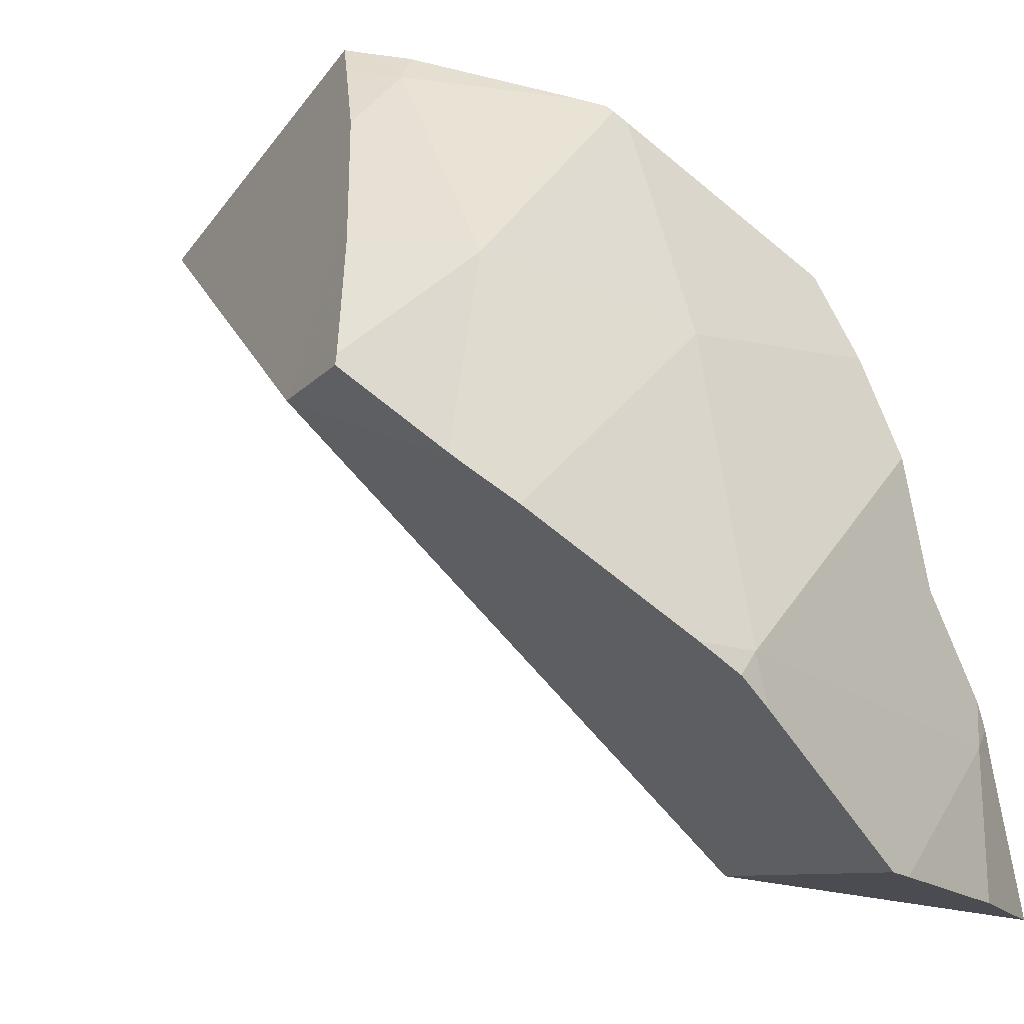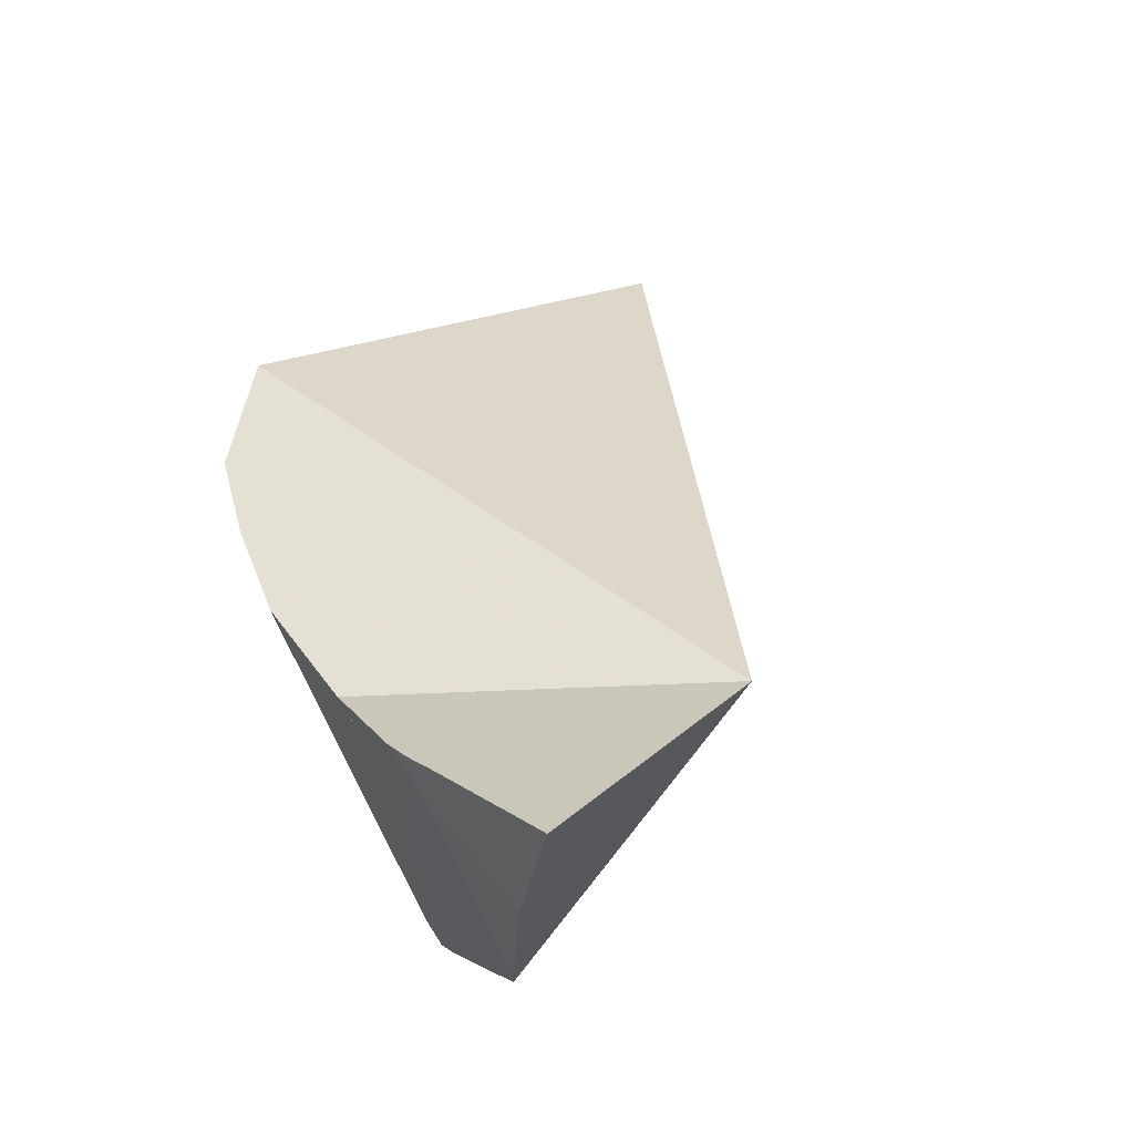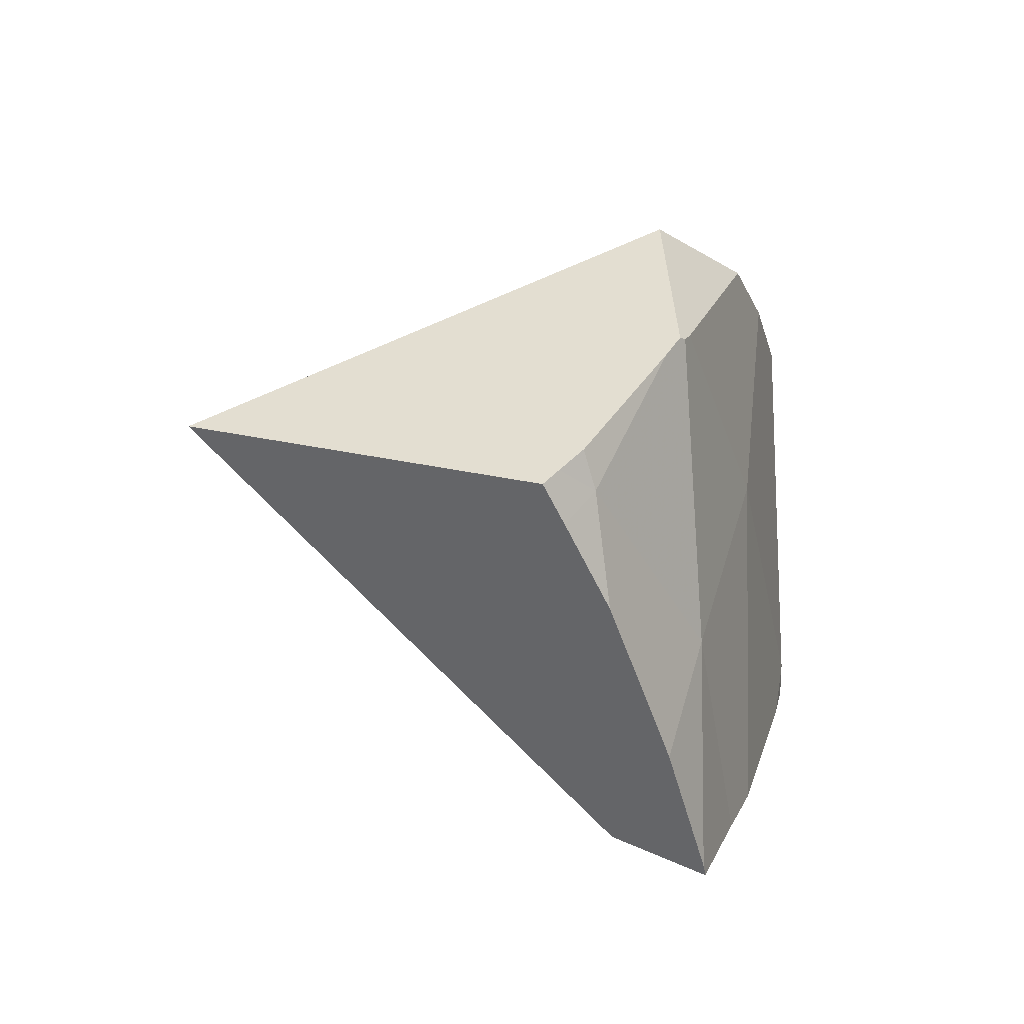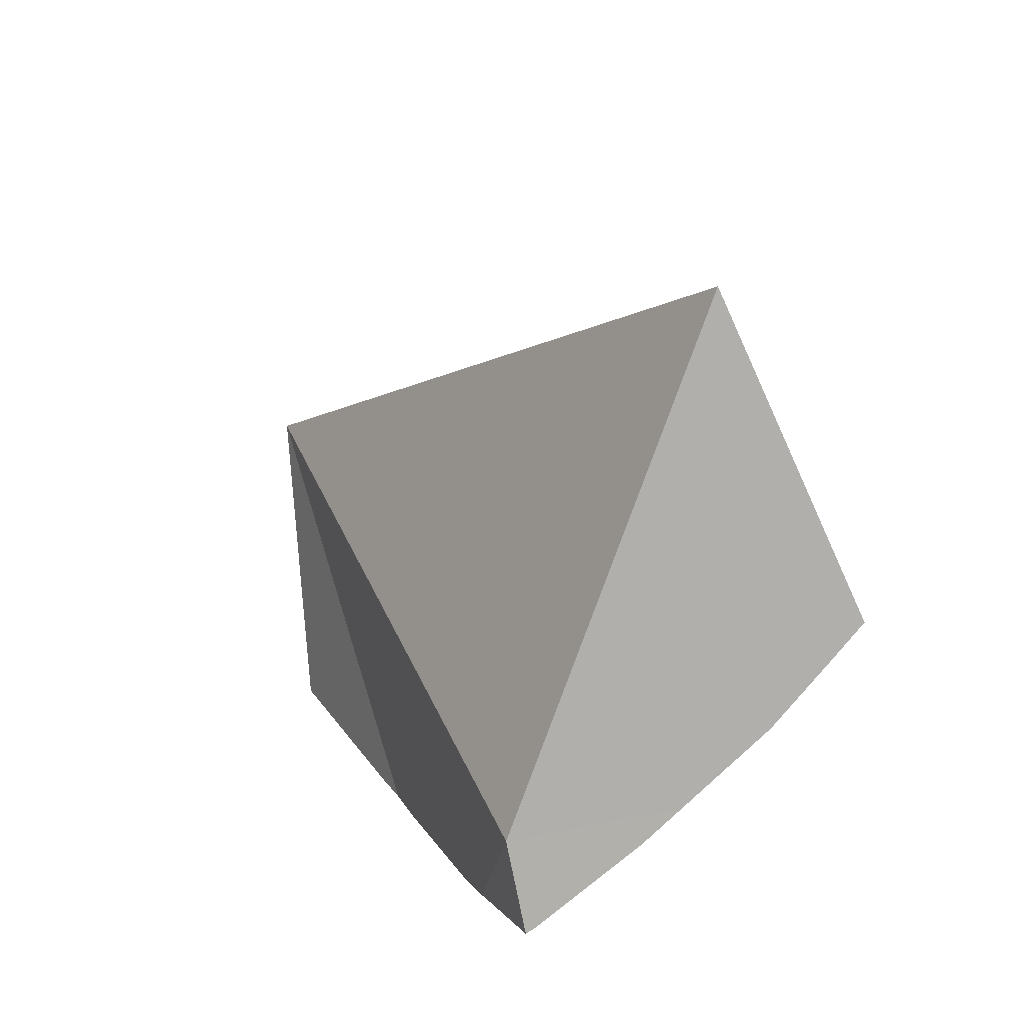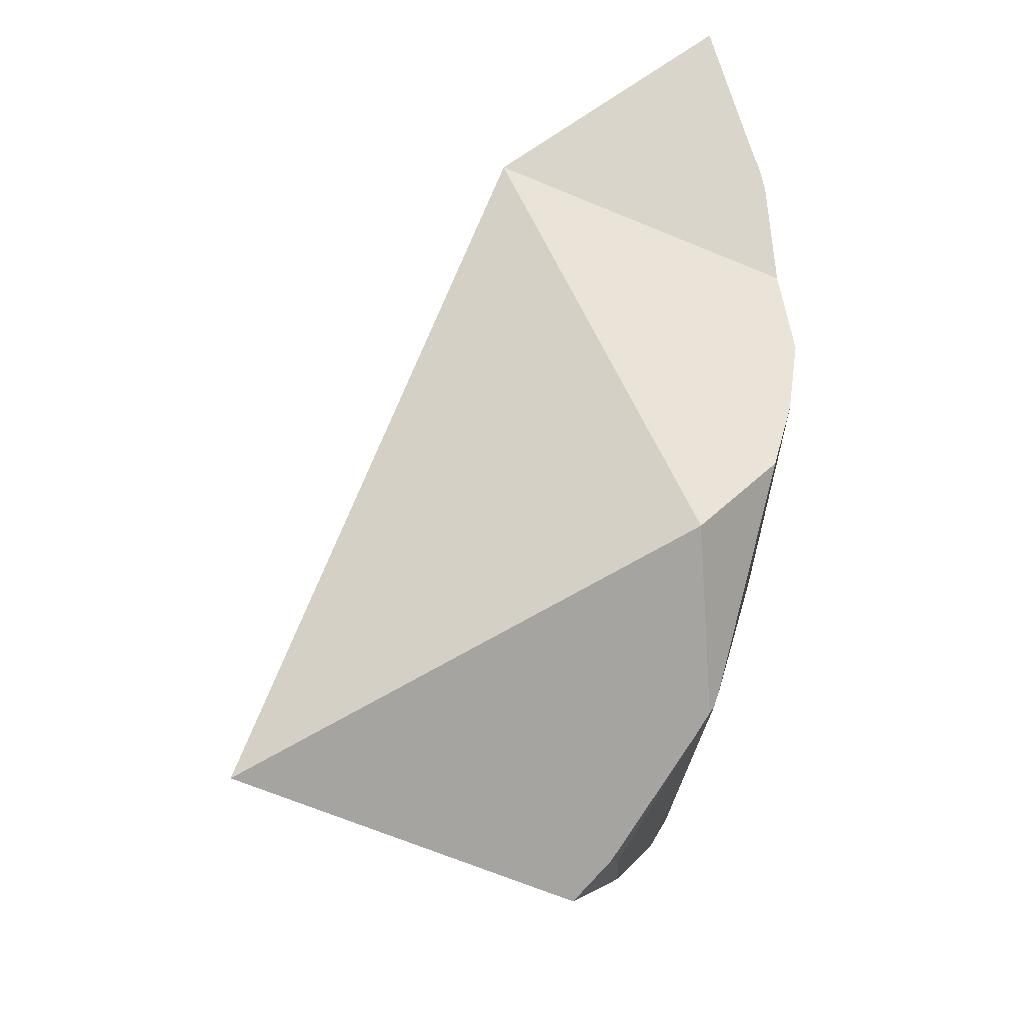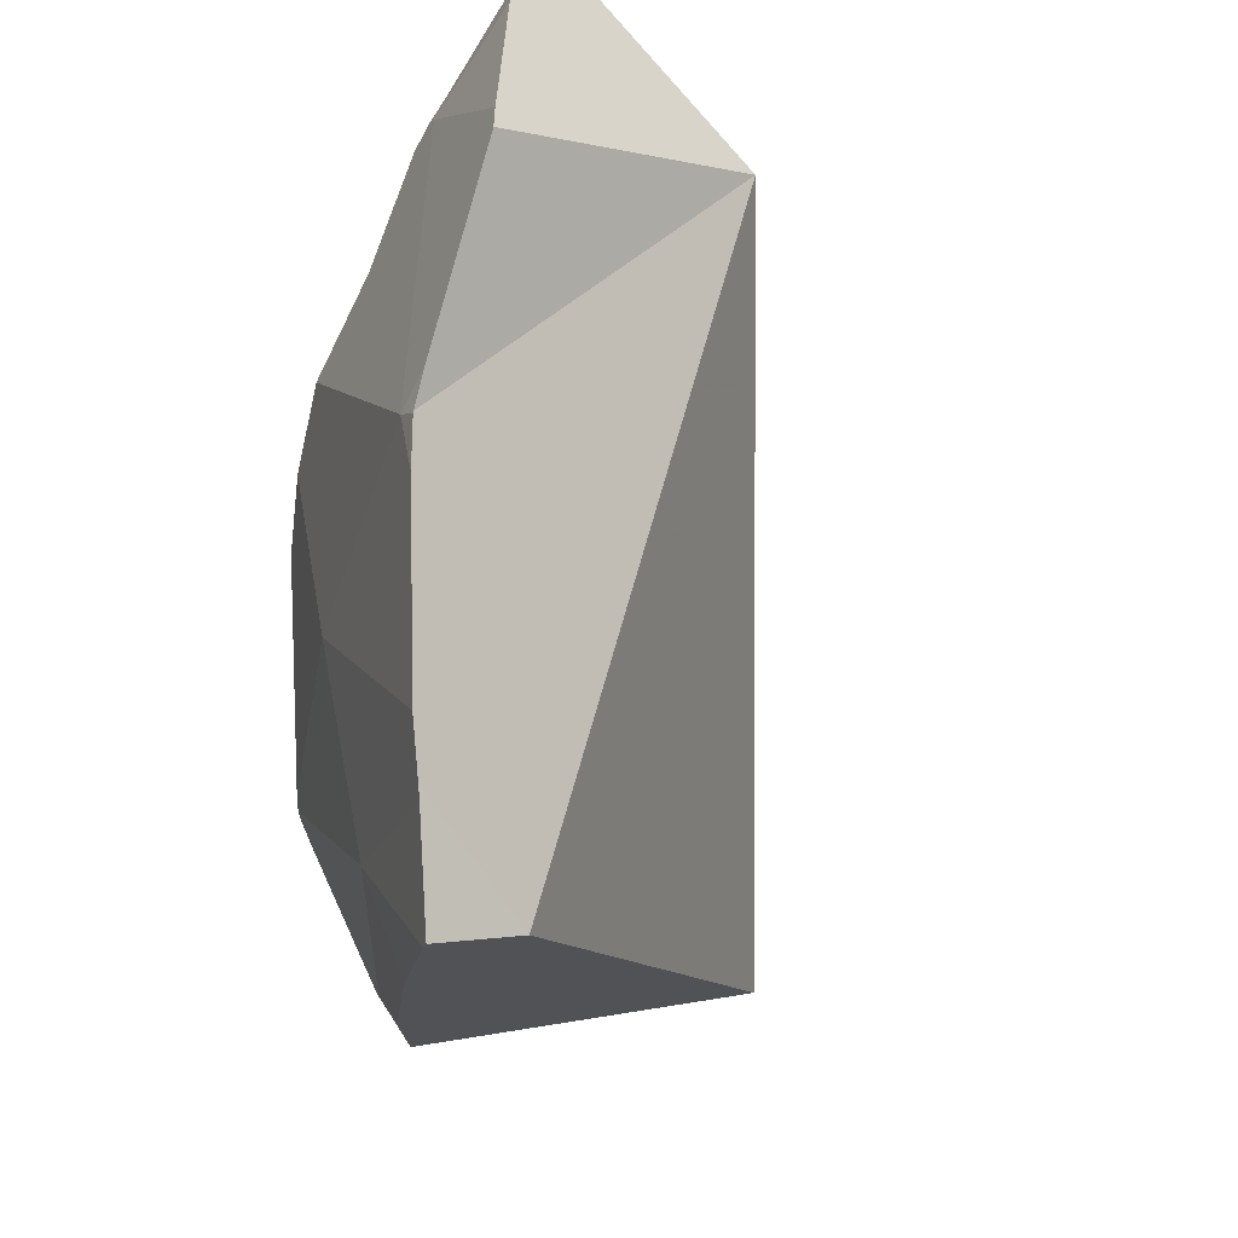
<metadata>
{"format":"obj","ext":"obj","renderer":"f3d","projection":"perspective","resolution":1024,"background":"white","views":[{"elev":-19.2,"azim":39.8,"up":"+Z"},{"elev":64.5,"azim":145.0,"up":"+Y"},{"elev":-40.5,"azim":0.6,"up":"+Y"},{"elev":-52.3,"azim":-73.5,"up":"+Y"},{"elev":25.8,"azim":-5.0,"up":"+Y"},{"elev":-40.5,"azim":152.0,"up":"+Y"}]}
</metadata>
<code>
v 0.1193 0.0863 0.1779
v 0.1425 0.118 0.1357
v 0.1436 0.07708 0.1822
v 0.1447 0.07838 0.1821
v 0.145 0.07582 0.1796
v 0.1463 0.0803 0.1819
v 0.1471 0.07864 0.1797
v 0.148 0.07314 0.174
v 0.1485 0.06793 0.1543
v 0.1509 0.07006 0.1667
v 0.1522 0.06862 0.1633
v 0.1523 0.08991 0.181
v 0.1525 0.1053 0.1785
v 0.1533 0.09167 0.1808
v 0.1537 0.09195 0.1804
v 0.1538 0.06661 0.1581
v 0.1541 0.09283 0.1799
v 0.1548 0.07729 0.1649
v 0.1549 0.06527 0.1546
v 0.155 0.065 0.1538
v 0.1571 0.102 0.175
v 0.1575 0.07154 0.15
v 0.1578 0.0723 0.1496
v 0.1588 0.107 0.1724
v 0.1592 0.09279 0.1635
v 0.1592 0.07567 0.1478
v 0.1601 0.1278 0.1319
v 0.1601 0.1007 0.165
v 0.1607 0.1005 0.1618
v 0.161 0.1087 0.1664
v 0.1621 0.1209 0.1413
v 0.1624 0.1191 0.1315
v 0.1626 0.1196 0.1431
v 0.1627 0.08753 0.1419
v 0.1627 0.1107 0.1596
v 0.1628 0.1132 0.1511
v 0.1628 0.1184 0.1447
v 0.1628 0.1074 0.1565
v 0.1629 0.1182 0.1415
v 0.1631 0.1099 0.1417
v 0.1631 0.1083 0.1314
v 0.1631 0.1064 0.1314
v 0.1634 0.09058 0.1404
v 0.1634 0.09073 0.1403
v 0.1634 0.09312 0.1389
v 0.1634 0.09199 0.1421
f 9 1 2
f 2 1 13
f 5 3 1
f 1 3 13
f 1 8 5
f 1 10 8
f 9 10 1
f 2 23 9
f 28 2 13
f 2 26 23
f 2 34 26
f 28 29 2
f 29 36 2
f 2 44 34
f 2 36 40
f 2 40 42
f 42 44 2
f 4 3 7
f 3 4 13
f 3 5 7
f 7 6 4
f 4 6 13
f 8 7 5
f 6 7 12
f 6 12 13
f 7 8 18
f 7 18 12
f 18 8 10
f 11 10 9
f 16 11 9
f 9 19 16
f 9 20 19
f 9 22 20
f 9 23 22
f 10 11 18
f 16 18 11
f 12 14 13
f 14 12 15
f 12 18 15
f 13 14 17
f 13 17 21
f 21 28 13
f 17 14 15
f 25 17 15
f 25 15 18
f 19 18 16
f 21 17 28
f 17 25 28
f 18 19 22
f 22 23 18
f 23 26 18
f 26 25 18
f 22 19 20
f 26 34 25
f 25 29 28
f 25 46 29
f 34 46 25
f 29 38 36
f 29 46 38
f 34 44 43
f 43 46 34
f 38 46 36
f 36 46 40
f 42 40 45
f 45 40 46
f 42 45 44
f 44 46 43
f 45 46 44
f 2 28 13
f 13 36 2
f 2 29 28
f 36 29 2
f 13 21 24
f 28 21 13
f 13 24 36
f 24 21 28
f 24 28 30
f 36 24 30
f 28 29 38
f 28 38 30
f 36 38 29
f 36 30 35
f 30 38 35
f 35 38 36
f 2 27 32
f 36 27 2
f 2 32 41
f 2 40 36
f 2 42 40
f 2 41 42
f 31 32 27
f 36 31 27
f 31 39 32
f 36 33 31
f 31 33 39
f 32 39 41
f 36 37 33
f 37 39 33
f 36 40 37
f 37 40 39
f 39 40 42
f 41 39 42

</code>
